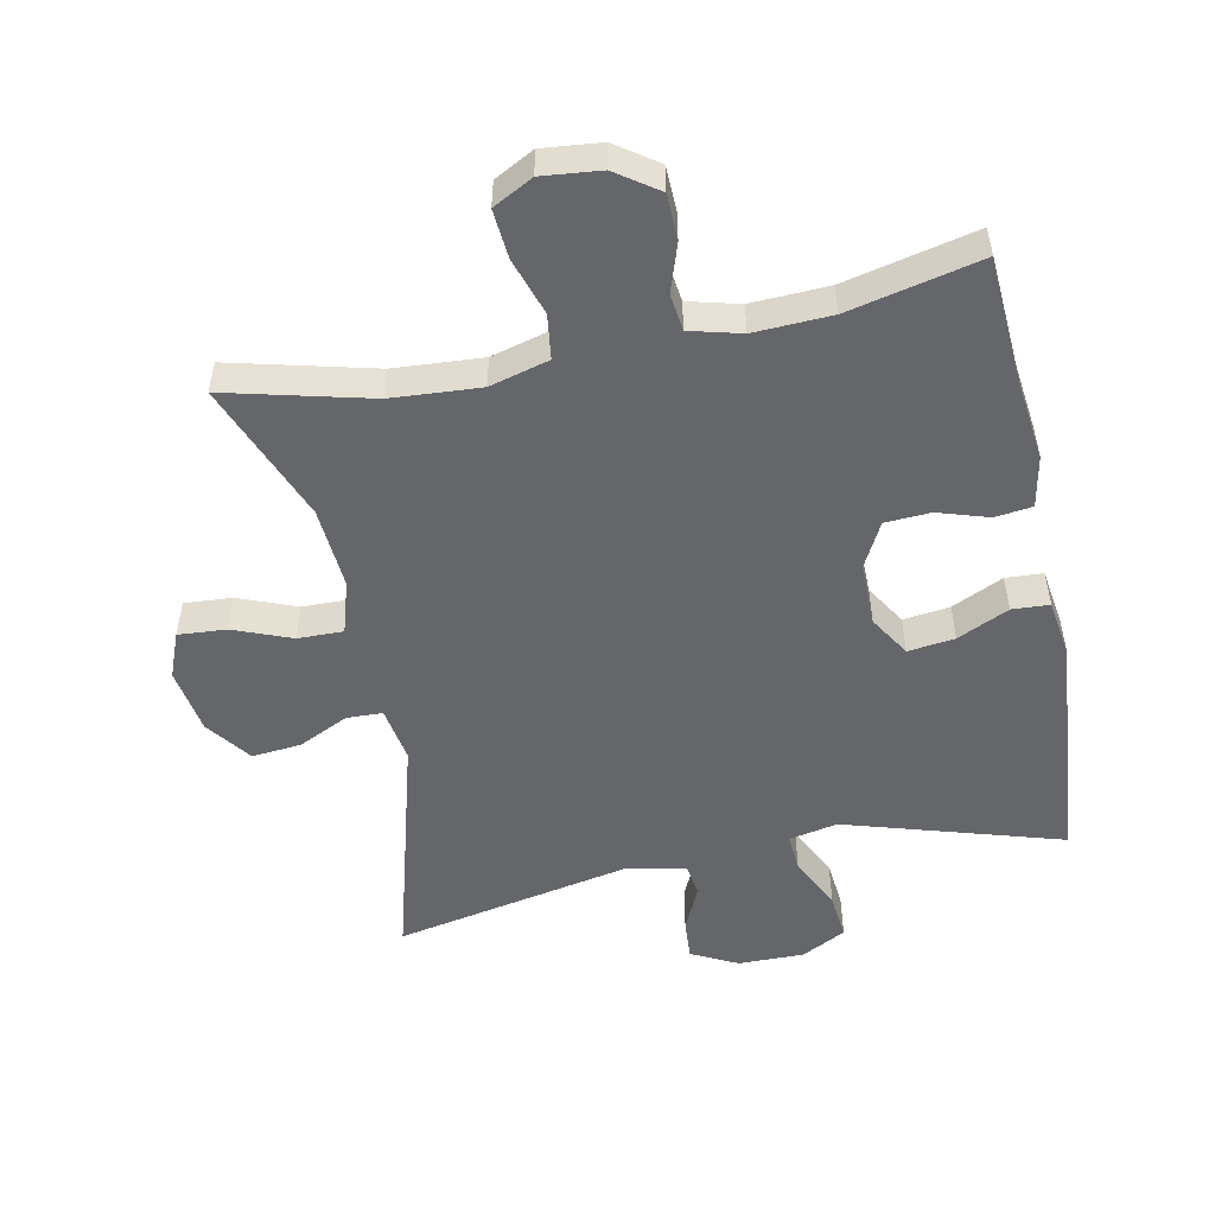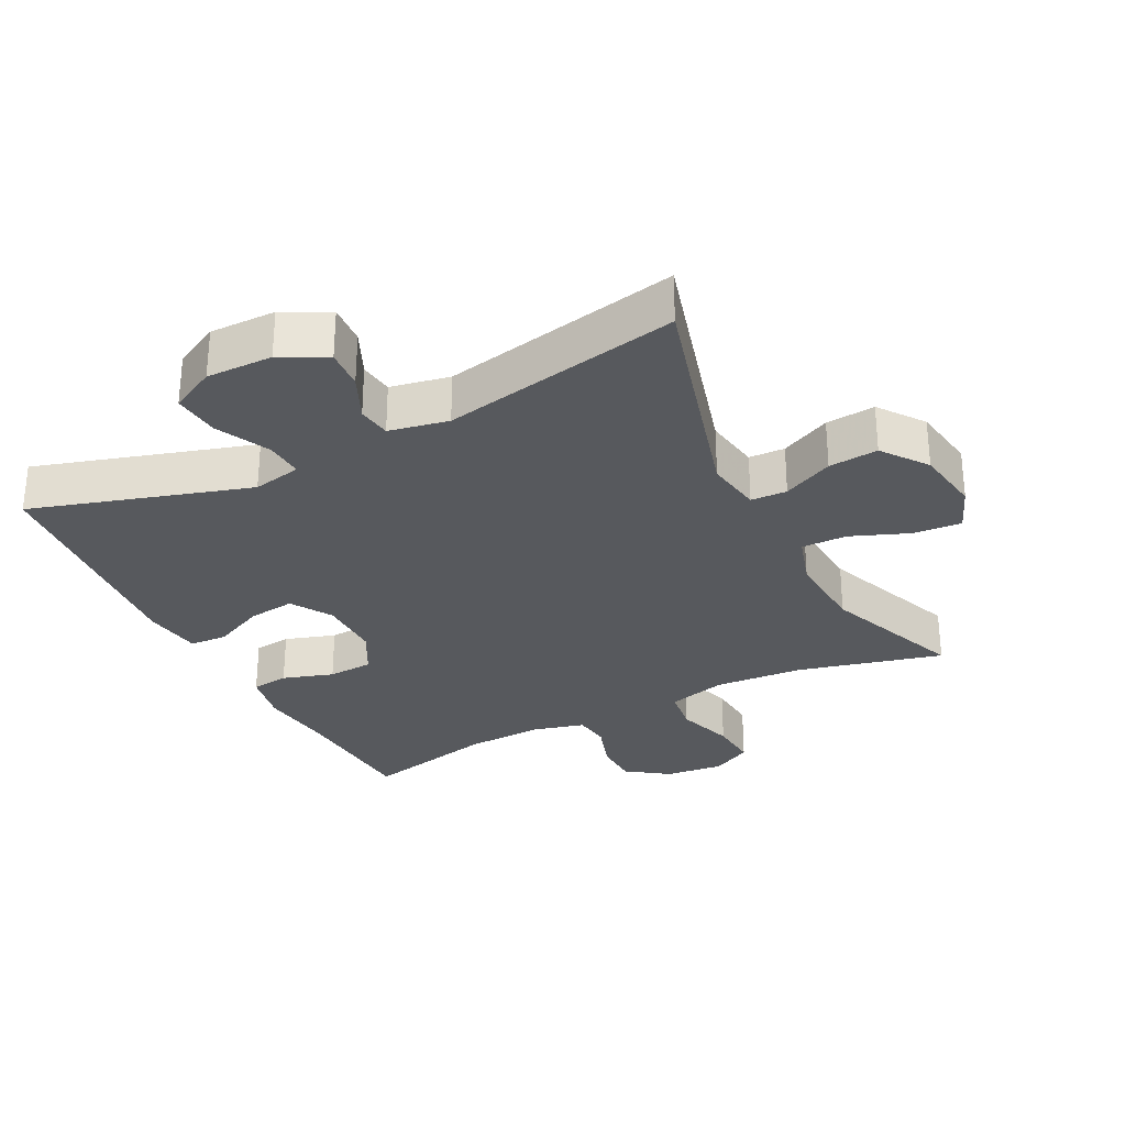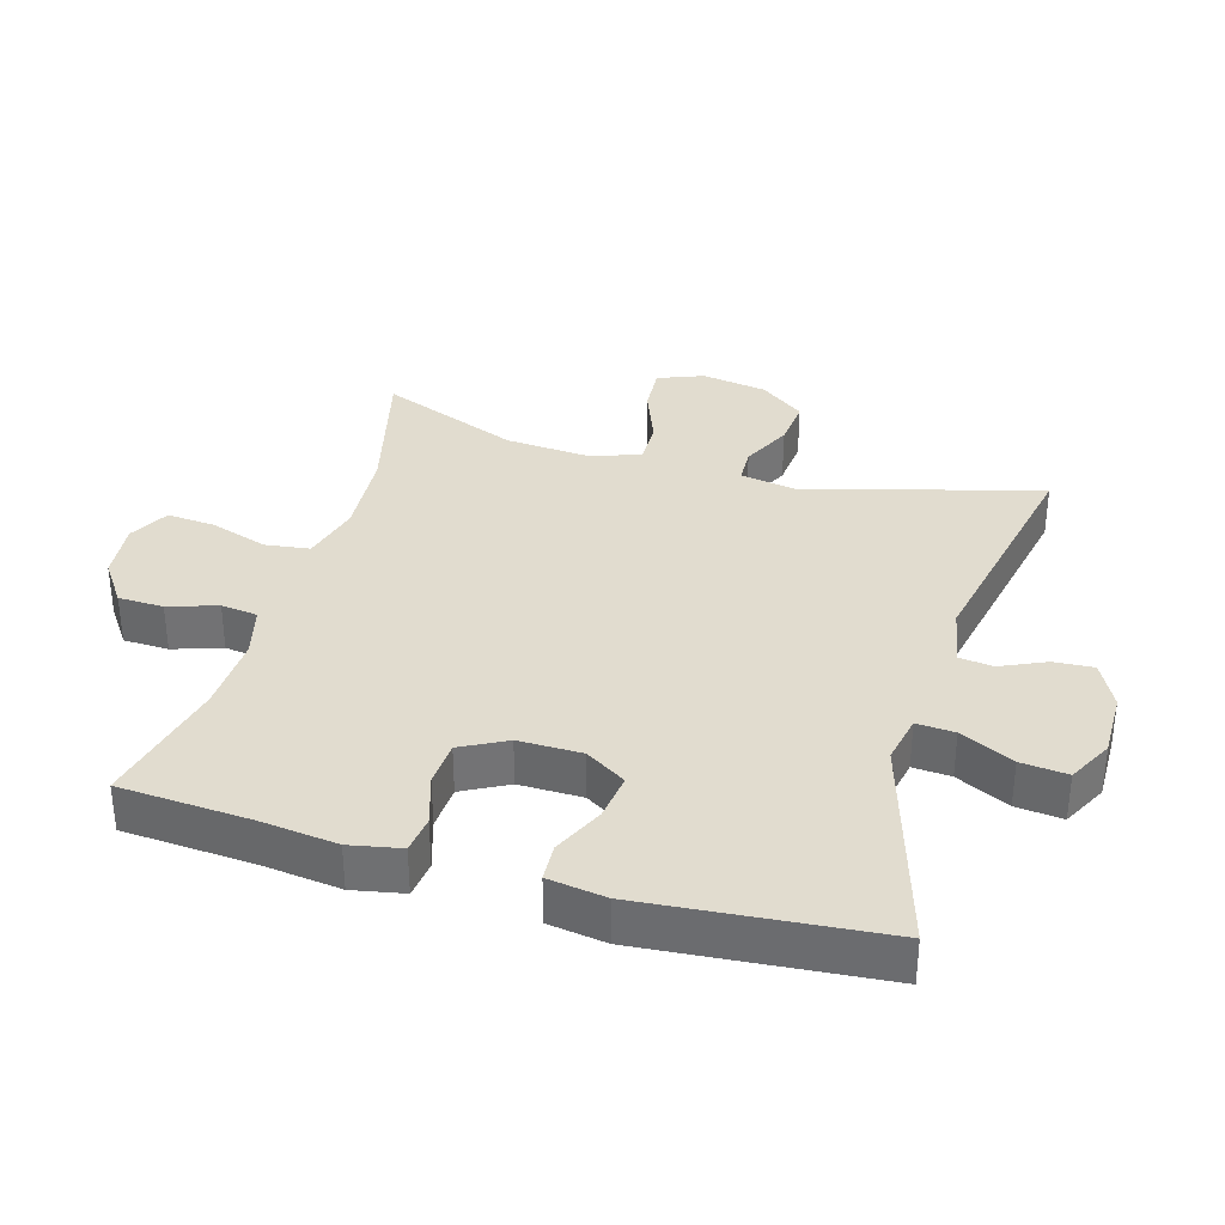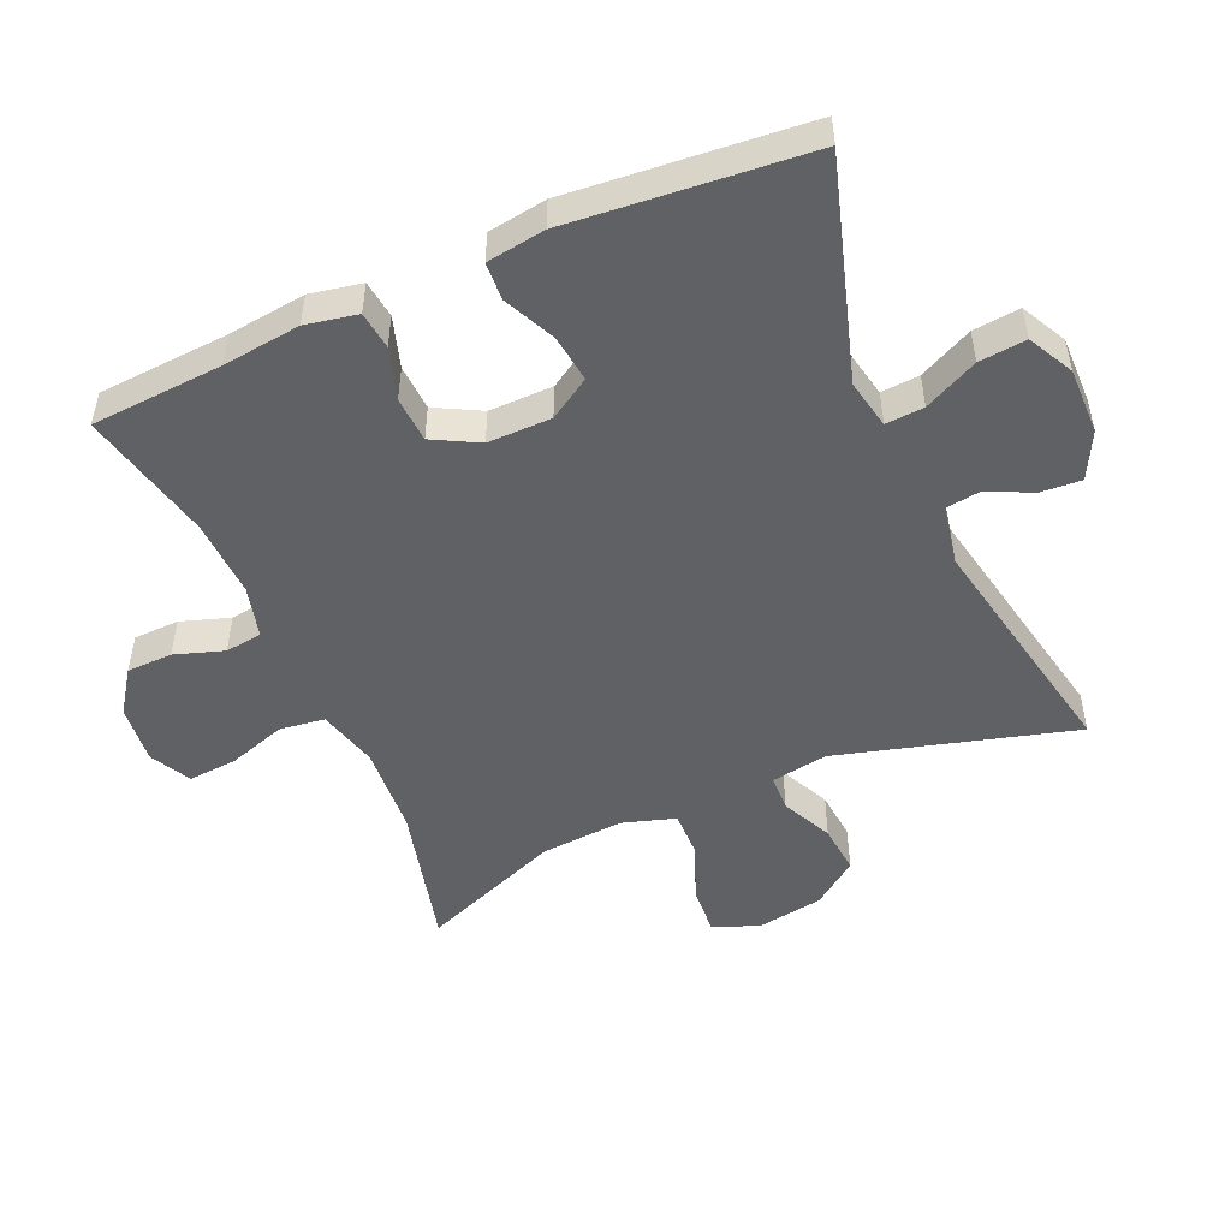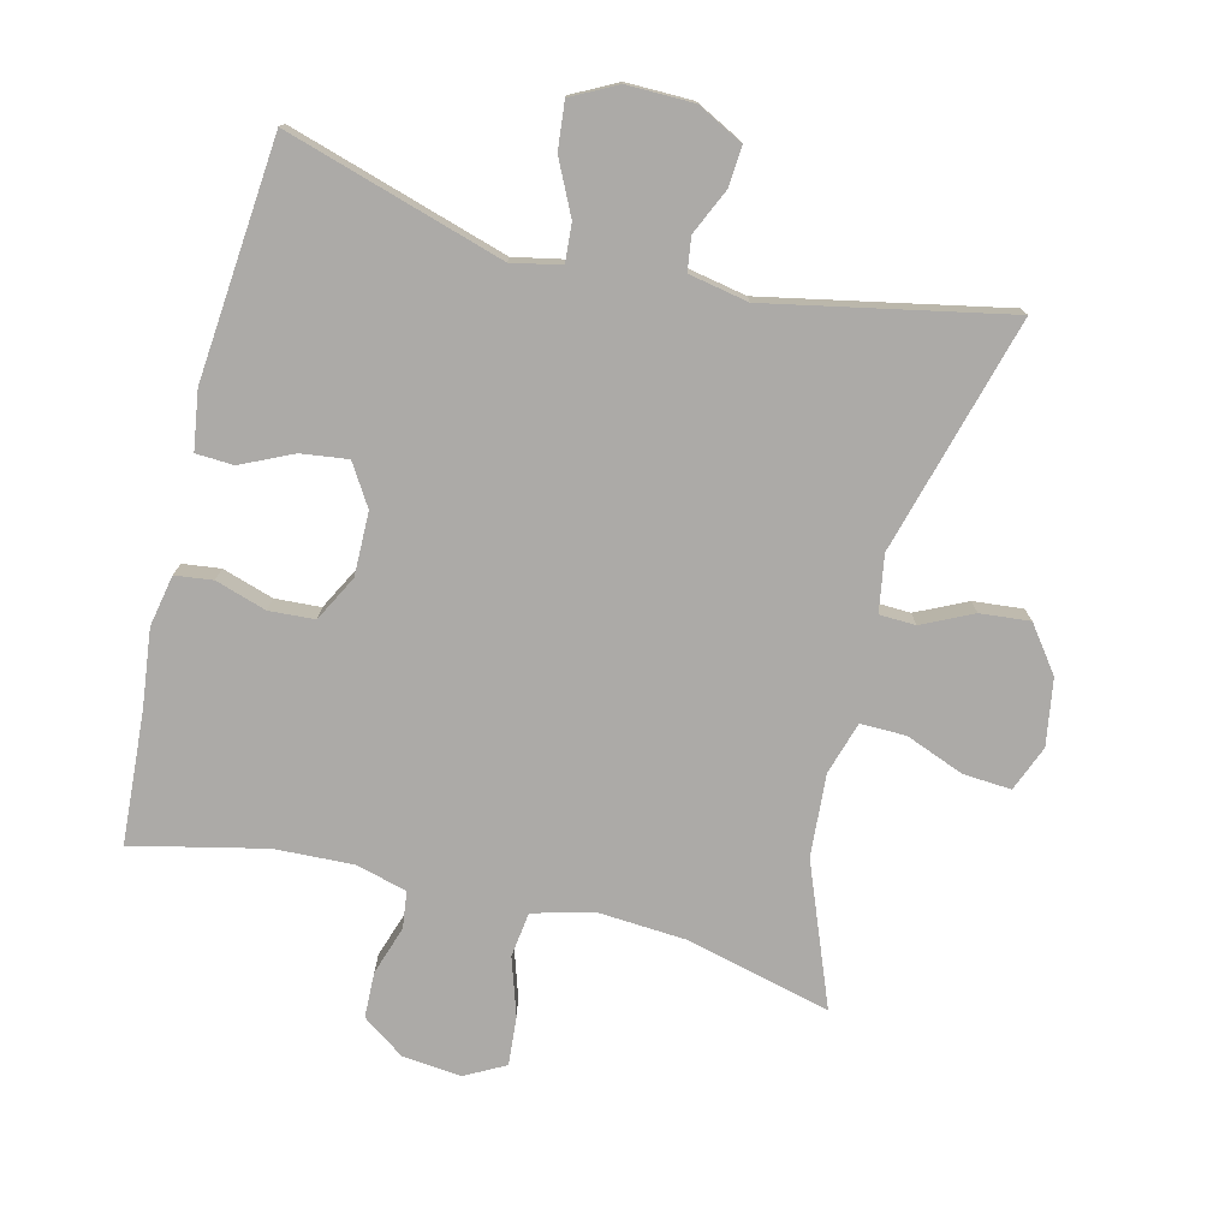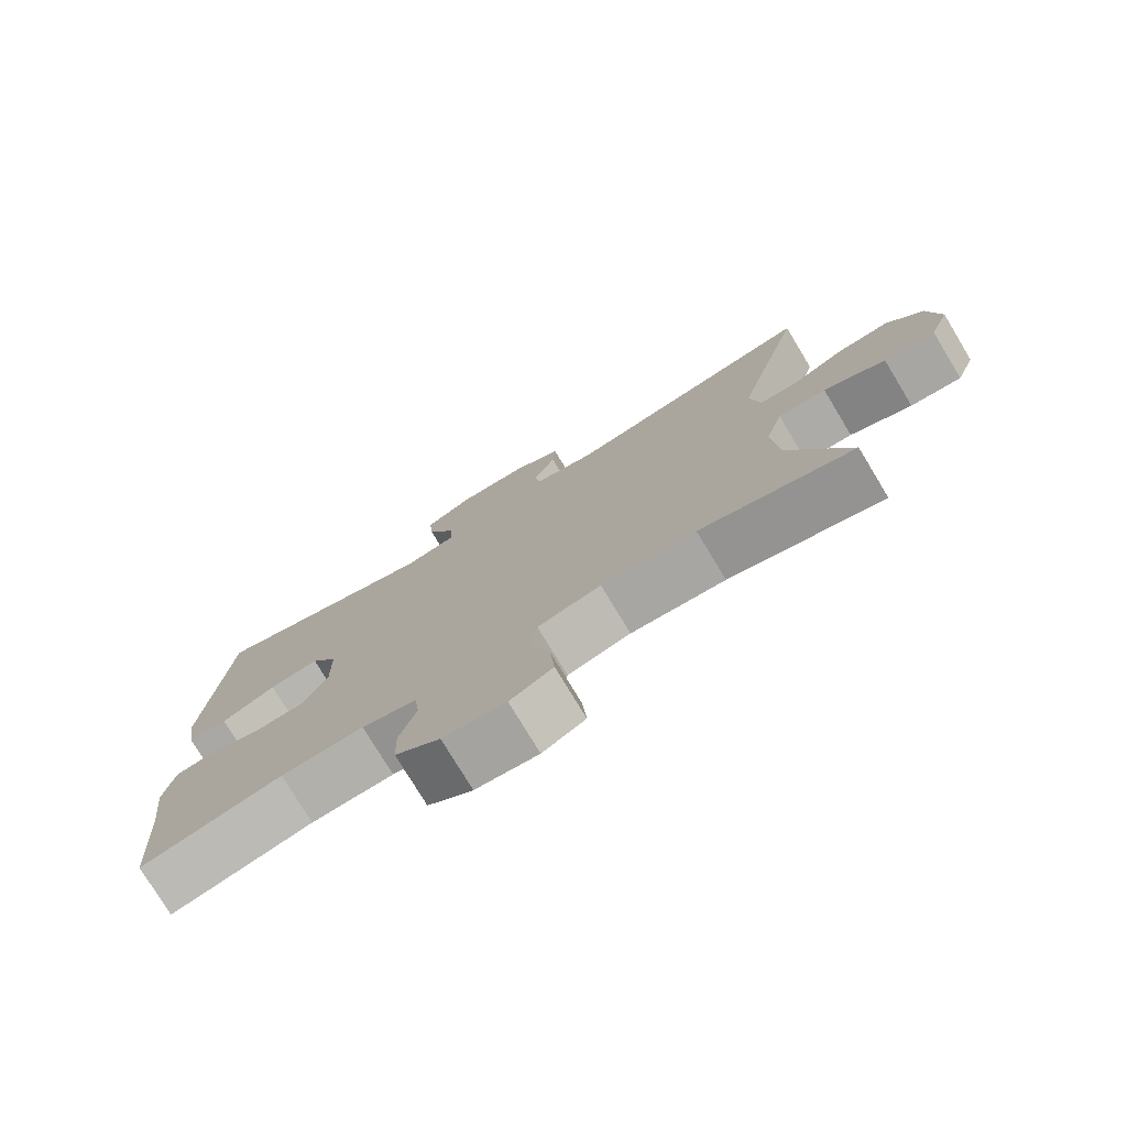
<metadata>
{"format":"obj","ext":"obj","renderer":"f3d","projection":"perspective","resolution":1024,"background":"white","views":[{"elev":-51.7,"azim":-168.5,"up":"+Y"},{"elev":-29.7,"azim":26.8,"up":"+Y"},{"elev":34.5,"azim":-73.8,"up":"+Y"},{"elev":-50.2,"azim":-66.5,"up":"+Y"},{"elev":-76.1,"azim":-14.0,"up":"+Y"},{"elev":-76.9,"azim":31.1,"up":"+Z"}]}
</metadata>
<code>
v -0.5 0.07 0.5
v -0.175 0.07 0.402
v -0.102 0.07 0.417
v -0.106 0.07 0.474
v -0.145 0.07 0.554
v -0.152 0.07 0.624
v -0.085 0.07 0.659
v 0.014 0.07 0.658
v 0.083 0.07 0.623
v 0.079 0.07 0.563
v 0.048 0.07 0.495
v 0.055 0.07 0.445
v 0.144 0.07 0.428
v 0.5 0.07 0.5
v 0.403 0.07 0.149
v 0.417 0.07 0.065
v 0.471 0.07 0.063
v 0.546 0.07 0.099
v 0.62 0.07 0.106
v 0.67 0.07 0.039
v 0.686 0.07 -0.06
v 0.659 0.07 -0.128
v 0.587 0.07 -0.123
v 0.5 0.07 -0.089
v 0.432 0.07 -0.088
v 0.408 0.07 -0.167
v 0.417 0.07 -0.29
v 0.5 0.07 -0.5
v 0.284 0.07 -0.446
v 0.151 0.07 -0.437
v 0.062 0.07 -0.461
v 0.053 0.07 -0.528
v 0.081 0.07 -0.614
v 0.087 0.07 -0.687
v 0.027 0.07 -0.719
v -0.061 0.07 -0.71
v -0.124 0.07 -0.666
v -0.126 0.07 -0.598
v -0.102 0.07 -0.525
v -0.109 0.07 -0.47
v -0.186 0.07 -0.45
v -0.302 0.07 -0.455
v -0.5 0.07 -0.5
v -0.513 0.07 -0.304
v -0.527 0.07 -0.188
v -0.512 0.07 -0.111
v -0.456 0.07 -0.104
v -0.38 0.07 -0.128
v -0.312 0.07 -0.124
v -0.276 0.07 -0.056
v -0.277 0.07 0.039
v -0.315 0.07 0.1
v -0.385 0.07 0.091
v -0.462 0.07 0.055
v -0.518 0.07 0.058
v -0.531 0.07 0.145
v -0.5 0 0.5
v -0.175 0 0.402
v -0.102 0 0.417
v -0.106 0 0.474
v -0.145 0 0.554
v -0.152 0 0.624
v -0.085 0 0.659
v 0.014 0 0.658
v 0.083 0 0.623
v 0.079 0 0.563
v 0.048 0 0.495
v 0.055 0 0.445
v 0.144 0 0.428
v 0.5 0 0.5
v 0.403 0 0.149
v 0.417 0 0.065
v 0.471 0 0.063
v 0.546 0 0.099
v 0.62 0 0.106
v 0.67 0 0.039
v 0.686 0 -0.06
v 0.659 0 -0.128
v 0.587 0 -0.123
v 0.5 0 -0.089
v 0.432 0 -0.088
v 0.408 0 -0.167
v 0.417 0 -0.29
v 0.5 0 -0.5
v 0.284 0 -0.446
v 0.151 0 -0.437
v 0.062 0 -0.461
v 0.053 0 -0.528
v 0.081 0 -0.614
v 0.087 0 -0.687
v 0.027 0 -0.719
v -0.061 0 -0.71
v -0.124 0 -0.666
v -0.126 0 -0.598
v -0.102 0 -0.525
v -0.109 0 -0.47
v -0.186 0 -0.45
v -0.302 0 -0.455
v -0.5 0 -0.5
v -0.513 0 -0.304
v -0.527 0 -0.188
v -0.512 0 -0.111
v -0.456 0 -0.104
v -0.38 0 -0.128
v -0.312 0 -0.124
v -0.276 0 -0.056
v -0.277 0 0.039
v -0.315 0 0.1
v -0.385 0 0.091
v -0.462 0 0.055
v -0.518 0 0.058
v -0.531 0 0.145
f 56 1 2
f 55 56 2
f 54 55 2
f 53 54 2
f 52 53 2 3
f 51 52 3
f 50 51 3
f 46 47 48
f 45 46 48
f 44 45 48
f 44 48 49
f 43 44 49
f 42 43 49
f 41 42 49 50
f 37 38 39
f 36 37 39
f 35 36 39
f 34 35 39
f 33 34 39
f 32 33 39
f 31 32 39 40
f 41 50 3
f 40 41 3
f 31 40 3
f 30 31 3
f 22 23 24
f 21 22 24
f 20 21 24
f 19 20 24
f 18 19 24
f 17 18 24
f 16 17 24 25
f 15 16 25 26
f 13 14 15
f 12 13 15 26
f 9 10 11
f 8 9 11
f 7 8 11
f 6 7 11
f 5 6 11
f 4 5 11
f 4 11 12
f 12 26 27
f 4 12 27
f 3 4 27
f 30 3 27
f 29 30 27
f 27 28 29
f 58 57 112
f 58 112 111
f 58 111 110
f 58 110 109
f 59 58 109 108
f 59 108 107
f 59 107 106
f 104 103 102
f 104 102 101
f 104 101 100
f 105 104 100
f 105 100 99
f 105 99 98
f 106 105 98 97
f 95 94 93
f 95 93 92
f 95 92 91
f 95 91 90
f 95 90 89
f 95 89 88
f 96 95 88 87
f 59 106 97
f 59 97 96
f 59 96 87
f 59 87 86
f 80 79 78
f 80 78 77
f 80 77 76
f 80 76 75
f 80 75 74
f 80 74 73
f 81 80 73 72
f 82 81 72 71
f 71 70 69
f 82 71 69 68
f 67 66 65
f 67 65 64
f 67 64 63
f 67 63 62
f 67 62 61
f 67 61 60
f 68 67 60
f 83 82 68
f 83 68 60
f 83 60 59
f 83 59 86
f 83 86 85
f 85 84 83
f 1 57 58 2
f 2 58 59 3
f 3 59 60 4
f 4 60 61 5
f 5 61 62 6
f 6 62 63 7
f 7 63 64 8
f 8 64 65 9
f 9 65 66 10
f 10 66 67 11
f 11 67 68 12
f 12 68 69 13
f 13 69 70 14
f 14 70 71 15
f 15 71 72 16
f 16 72 73 17
f 17 73 74 18
f 18 74 75 19
f 19 75 76 20
f 20 76 77 21
f 21 77 78 22
f 22 78 79 23
f 23 79 80 24
f 24 80 81 25
f 25 81 82 26
f 26 82 83 27
f 27 83 84 28
f 28 84 85 29
f 29 85 86 30
f 30 86 87 31
f 31 87 88 32
f 32 88 89 33
f 33 89 90 34
f 34 90 91 35
f 35 91 92 36
f 36 92 93 37
f 37 93 94 38
f 38 94 95 39
f 39 95 96 40
f 40 96 97 41
f 41 97 98 42
f 42 98 99 43
f 43 99 100 44
f 44 100 101 45
f 45 101 102 46
f 46 102 103 47
f 47 103 104 48
f 48 104 105 49
f 49 105 106 50
f 50 106 107 51
f 51 107 108 52
f 52 108 109 53
f 53 109 110 54
f 54 110 111 55
f 55 111 112 56
f 56 112 57 1

</code>
